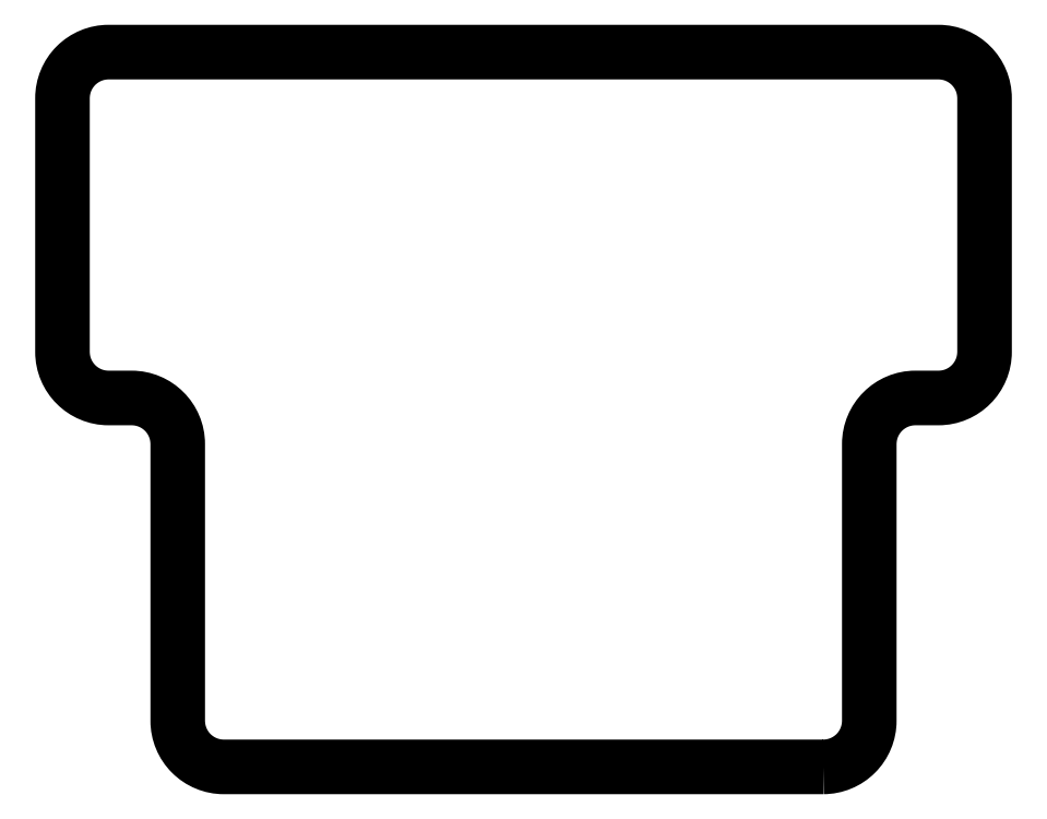
<metadata>
{"format":"dxf","ext":"dxf","renderer":"ezdxf+matplotlib","layout":"modelspace","background":"white","min_lineweight":24,"dpi":150}
</metadata>
<code>
0
SECTION
2
ENTITIES
0
LWPOLYLINE
8
0
90
16
70
1
43
0
10
6.604
20
-11.94
10
-6.604
20
-11.94
42
-0.4142
10
-7.62
20
-10.92
10
-7.62
20
-4.826
42
0.4142
10
-8.636
20
-3.81
10
-9.144
20
-3.81
42
-0.4142
10
-10.16
20
-2.794
10
-10.16
20
2.794
42
-0.4142
10
-9.144
20
3.81
10
9.144
20
3.81
42
-0.4142
10
10.16
20
2.794
10
10.16
20
-2.794
42
-0.4142
10
9.144
20
-3.81
10
8.636
20
-3.81
42
0.4142
10
7.62
20
-4.826
10
7.62
20
-10.92
42
-0.4142
0
ENDSEC
0
EOF

</code>
